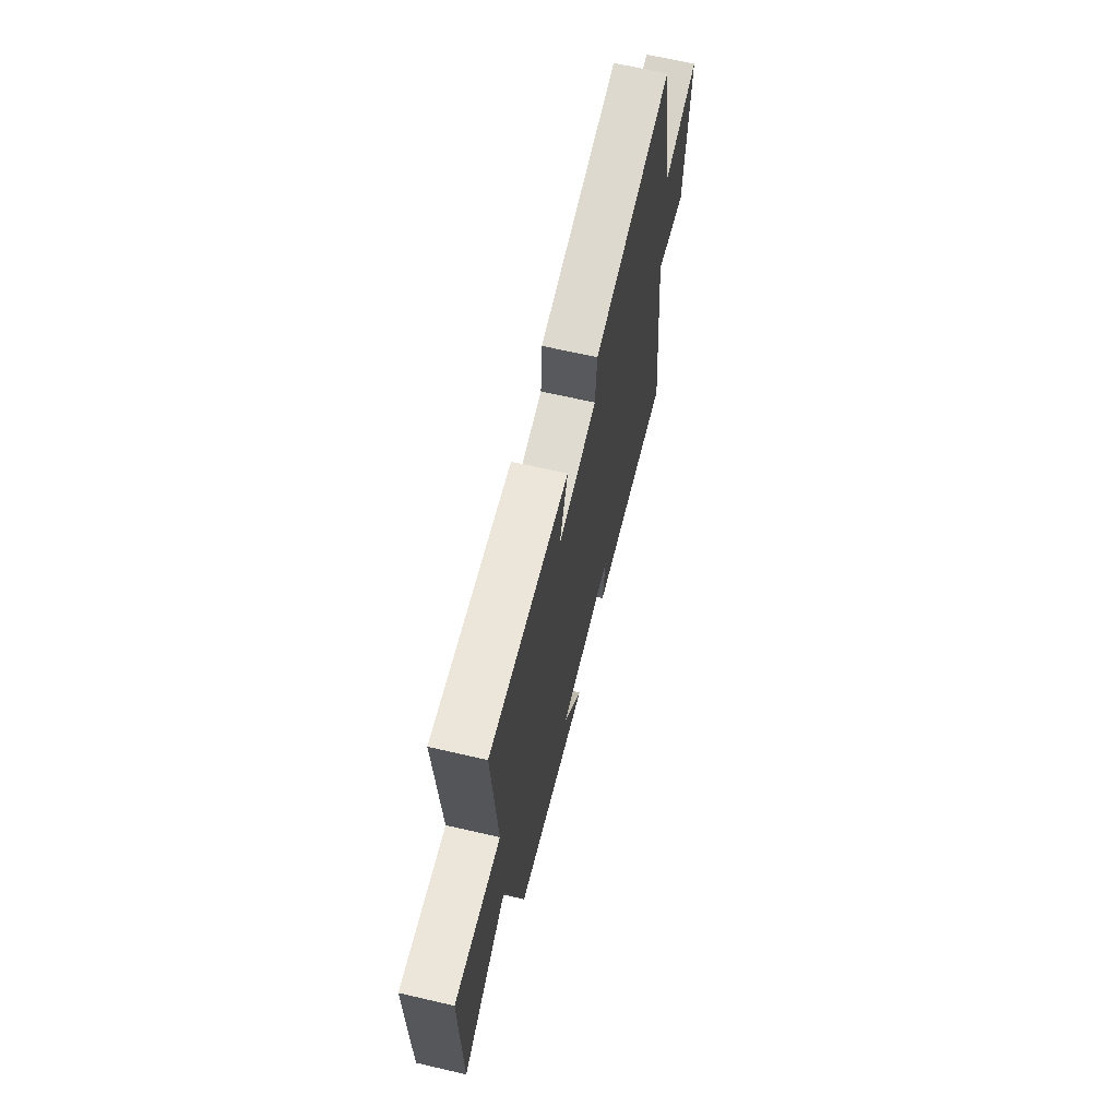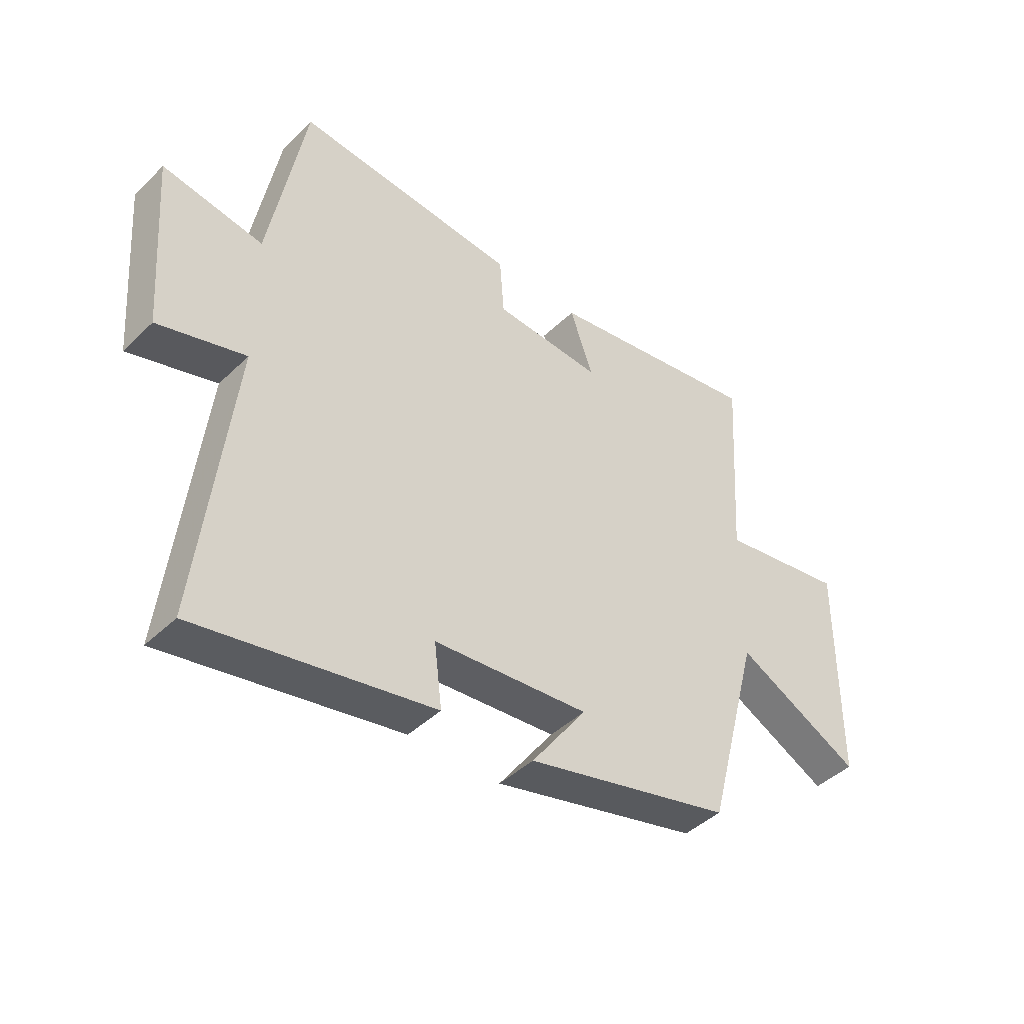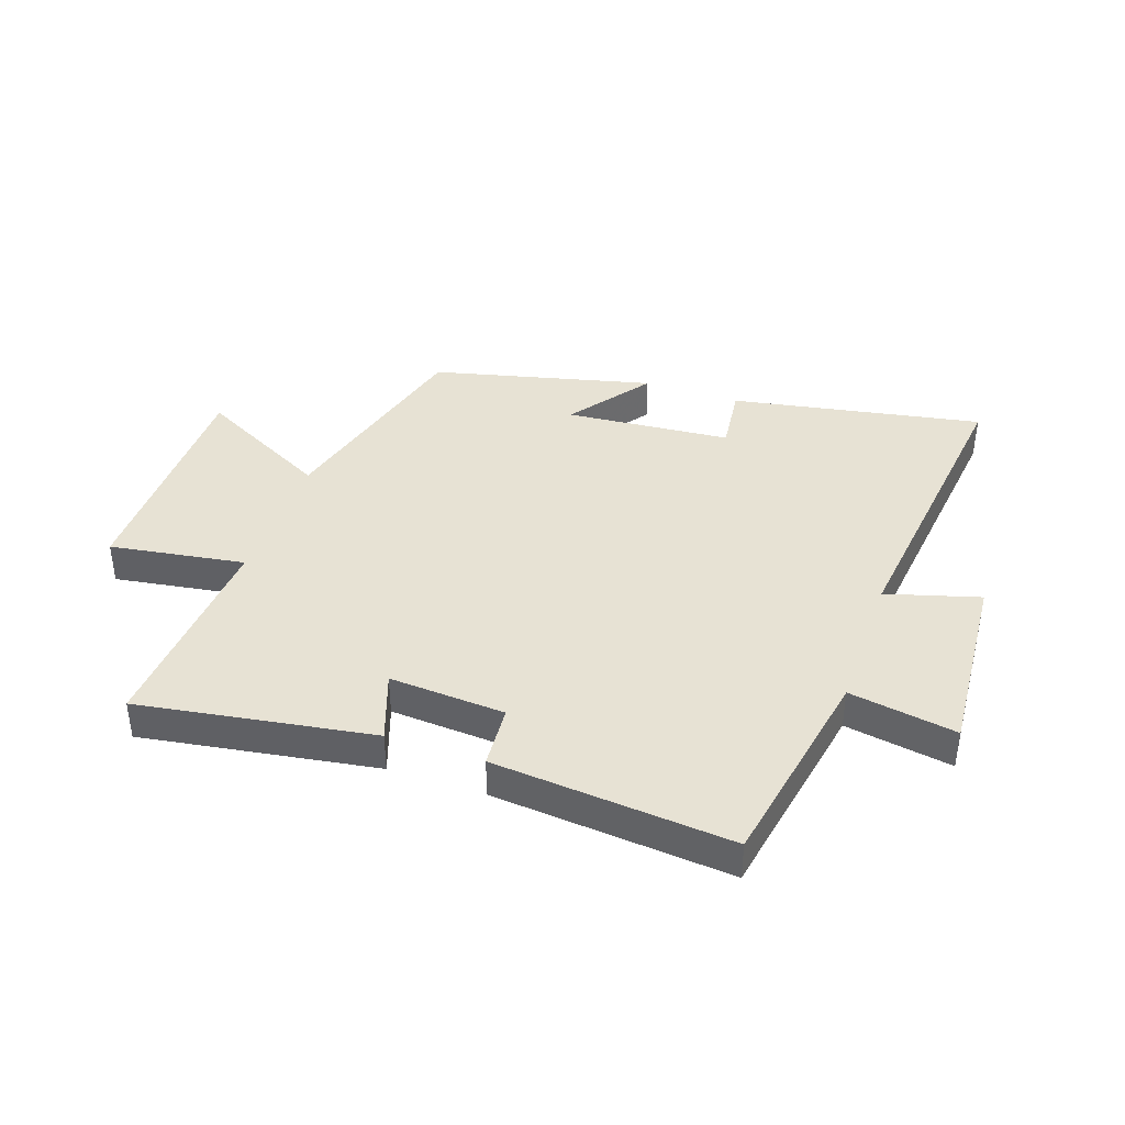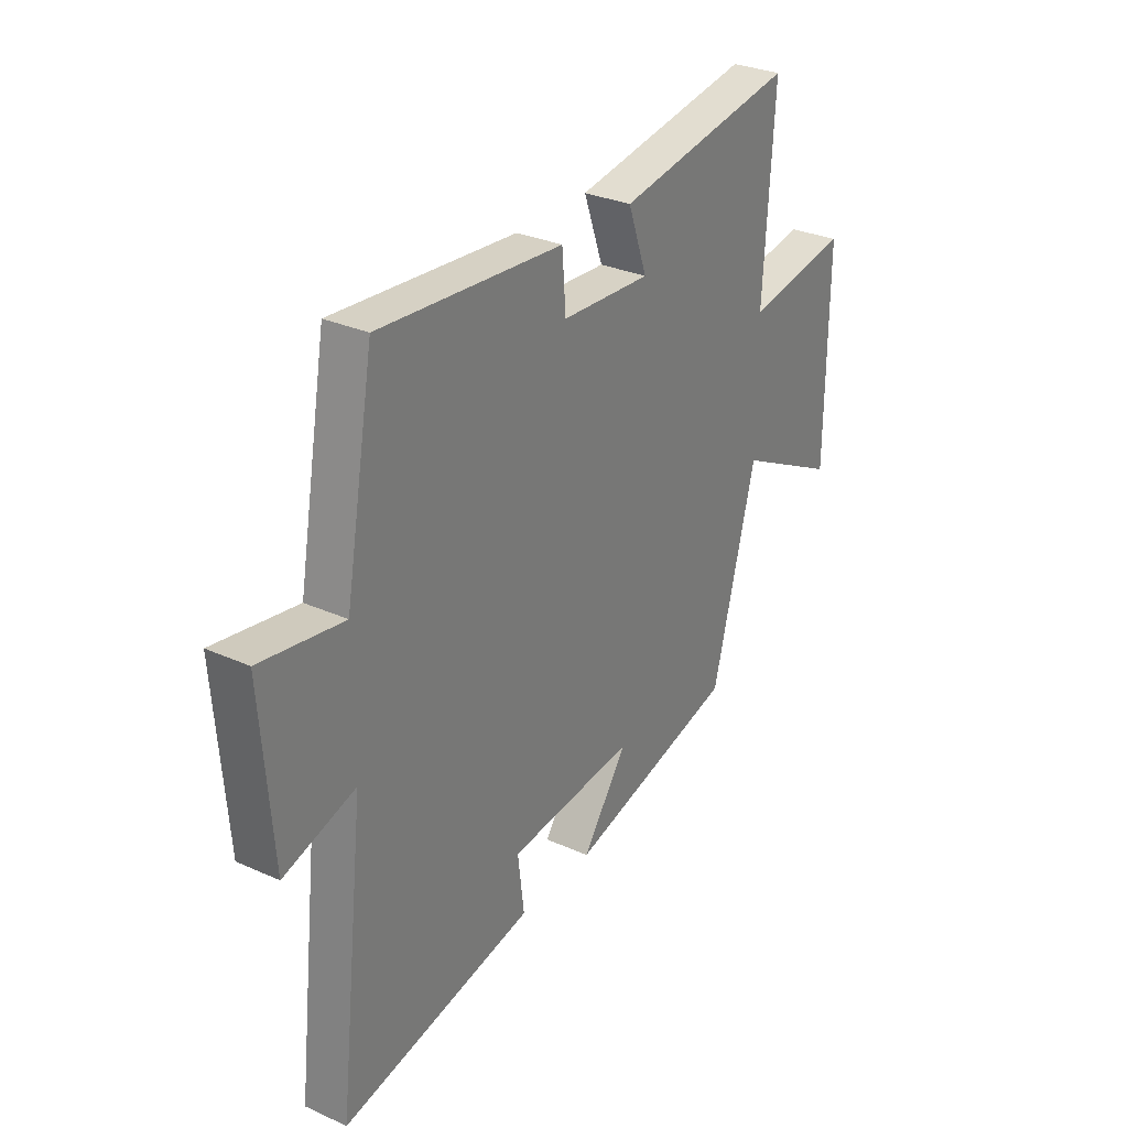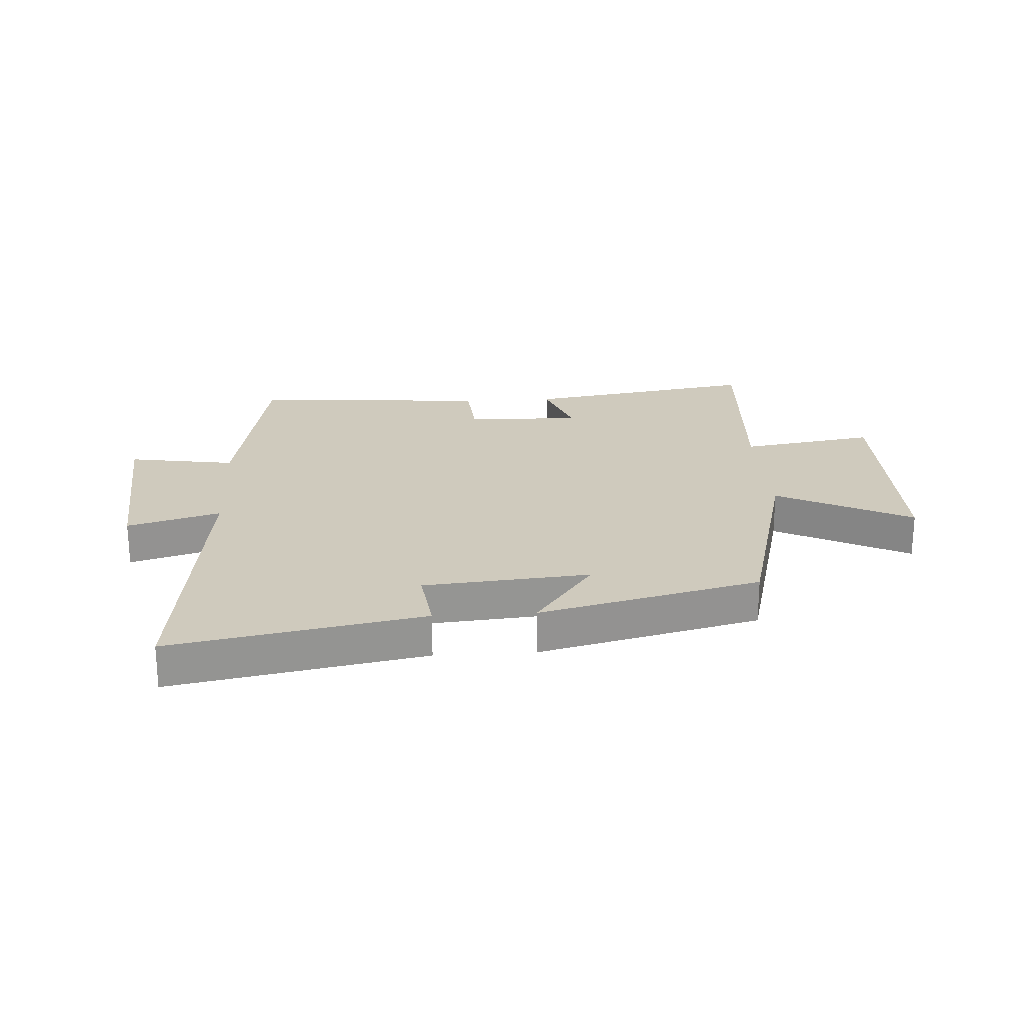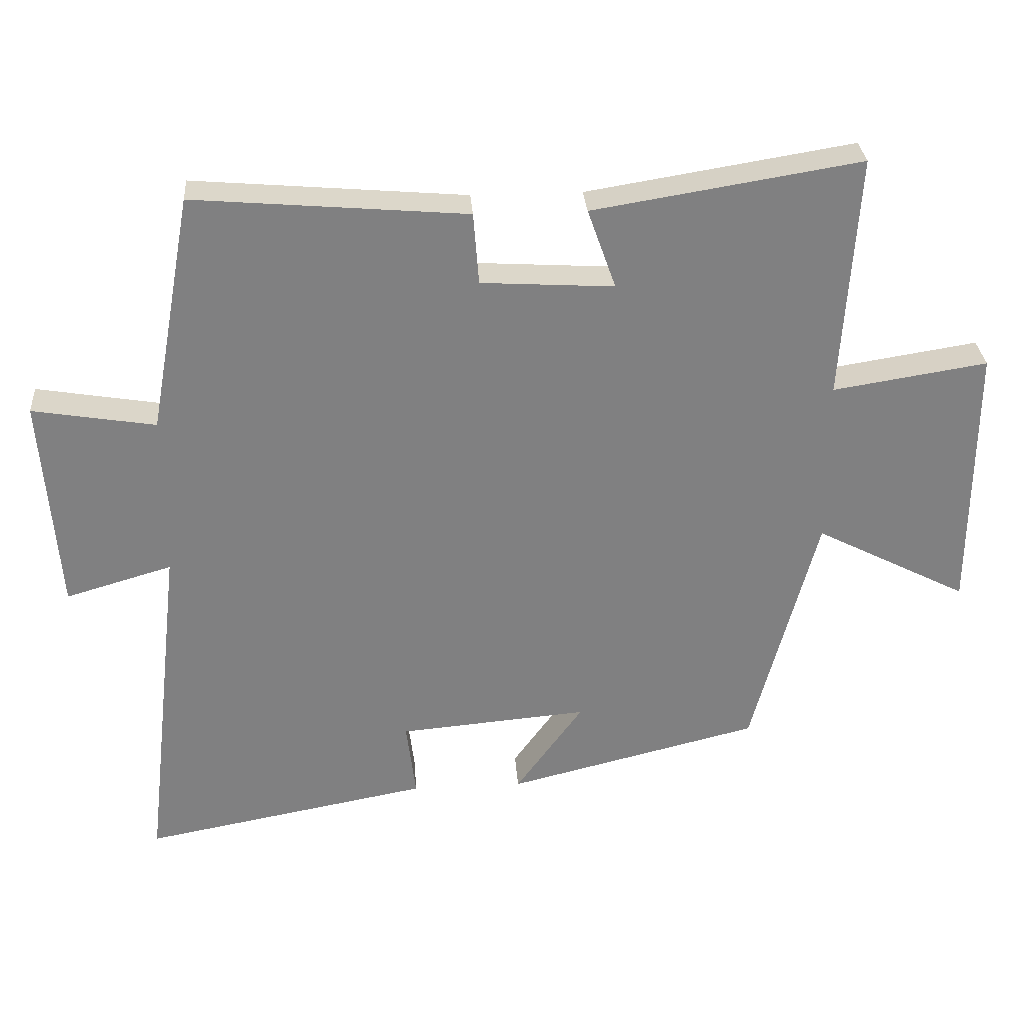
<metadata>
{"format":"obj","ext":"obj","renderer":"f3d","projection":"perspective","resolution":1024,"background":"white","views":[{"elev":66.4,"azim":-76.9,"up":"+Z"},{"elev":-43.5,"azim":138.4,"up":"+Z"},{"elev":39.8,"azim":19.2,"up":"+Y"},{"elev":30.2,"azim":123.2,"up":"+Z"},{"elev":23.0,"azim":176.3,"up":"+Y"},{"elev":30.2,"azim":175.9,"up":"+Z"}]}
</metadata>
<code>
v -0.404 0.07 -0.408
v -0.5 0.07 -0.045
v -0.726 0.07 -0.161
v -0.728 0.07 0.239
v -0.5 0.07 0.203
v -0.523 0.07 0.564
v -0.128 0.07 0.5
v -0.17 0.07 0.382
v 0.026 0.07 0.394
v 0.034 0.07 0.5
v 0.436 0.07 0.534
v 0.5 0.07 0.182
v 0.681 0.07 0.212
v 0.657 0.07 -0.108
v 0.5 0.07 -0.062
v 0.559 0.07 -0.579
v 0.135 0.07 -0.5
v 0.149 0.07 -0.386
v -0.131 0.07 -0.362
v -0.031 0.07 -0.5
v -0.404 0 -0.408
v -0.5 0 -0.045
v -0.726 0 -0.161
v -0.728 0 0.239
v -0.5 0 0.203
v -0.523 0 0.564
v -0.128 0 0.5
v -0.17 0 0.382
v 0.026 0 0.394
v 0.034 0 0.5
v 0.436 0 0.534
v 0.5 0 0.182
v 0.681 0 0.212
v 0.657 0 -0.108
v 0.5 0 -0.062
v 0.559 0 -0.579
v 0.135 0 -0.5
v 0.149 0 -0.386
v -0.131 0 -0.362
v -0.031 0 -0.5
f 19 20 1 2
f 18 19 2
f 15 16 17 18
f 15 18 2
f 12 13 14 15
f 12 15 2
f 9 10 11 12
f 8 9 12 2
f 5 6 7 8
f 5 8 2 3
f 3 4 5
f 22 21 40 39
f 22 39 38
f 38 37 36 35
f 22 38 35
f 35 34 33 32
f 22 35 32
f 32 31 30 29
f 22 32 29 28
f 28 27 26 25
f 23 22 28 25
f 25 24 23
f 1 21 22 2
f 2 22 23 3
f 3 23 24 4
f 4 24 25 5
f 5 25 26 6
f 6 26 27 7
f 7 27 28 8
f 8 28 29 9
f 9 29 30 10
f 10 30 31 11
f 11 31 32 12
f 12 32 33 13
f 13 33 34 14
f 14 34 35 15
f 15 35 36 16
f 16 36 37 17
f 17 37 38 18
f 18 38 39 19
f 19 39 40 20
f 20 40 21 1

</code>
